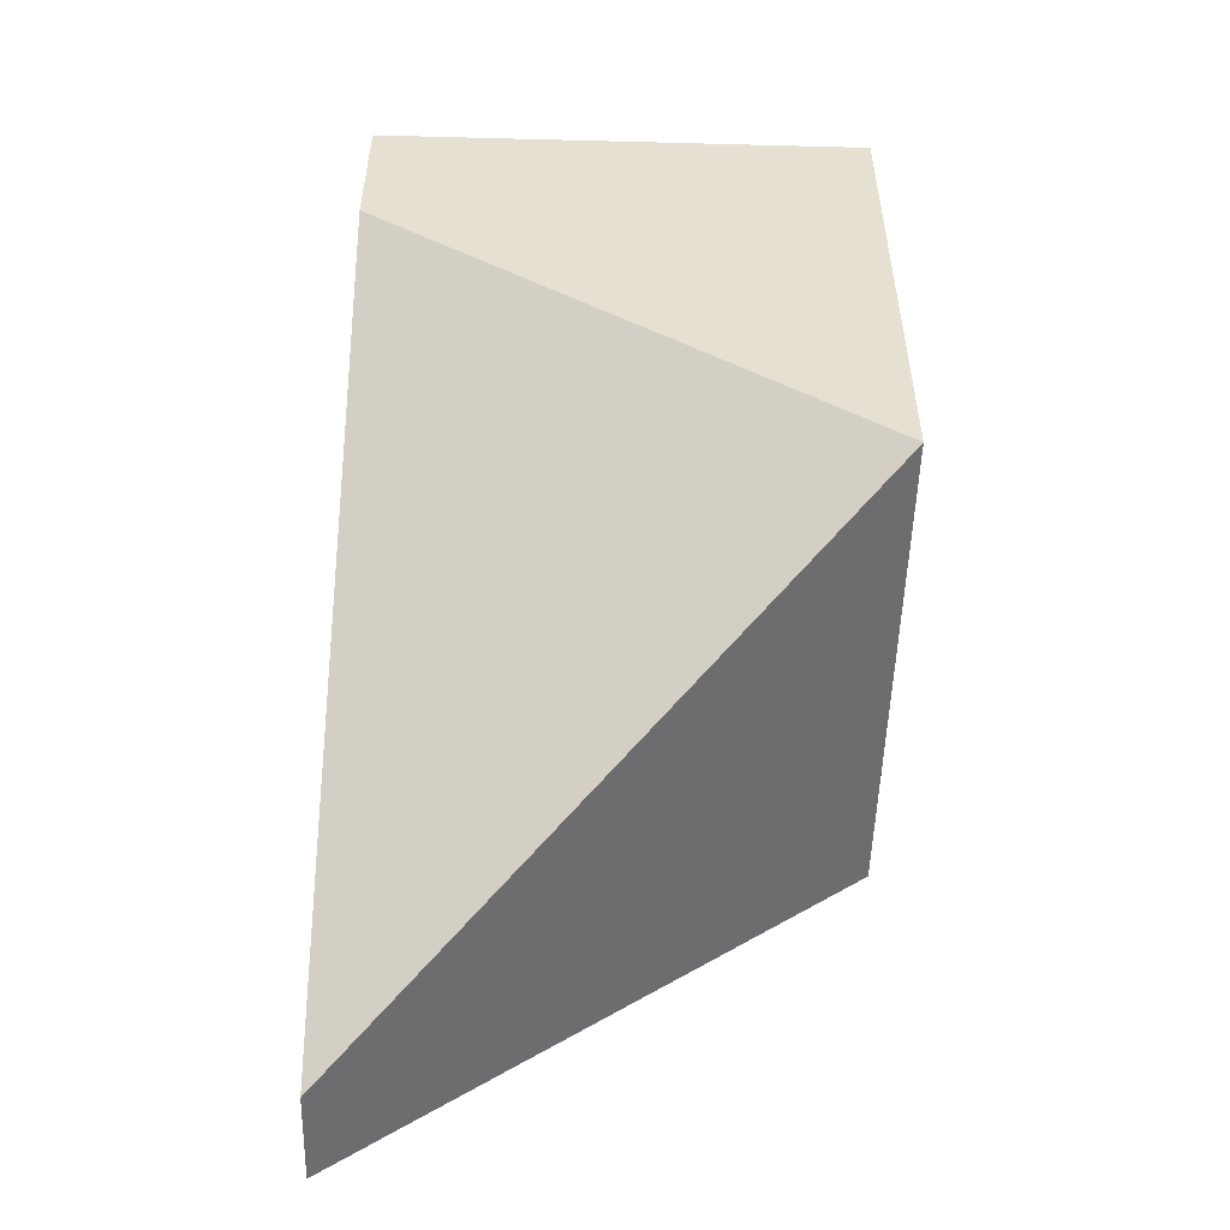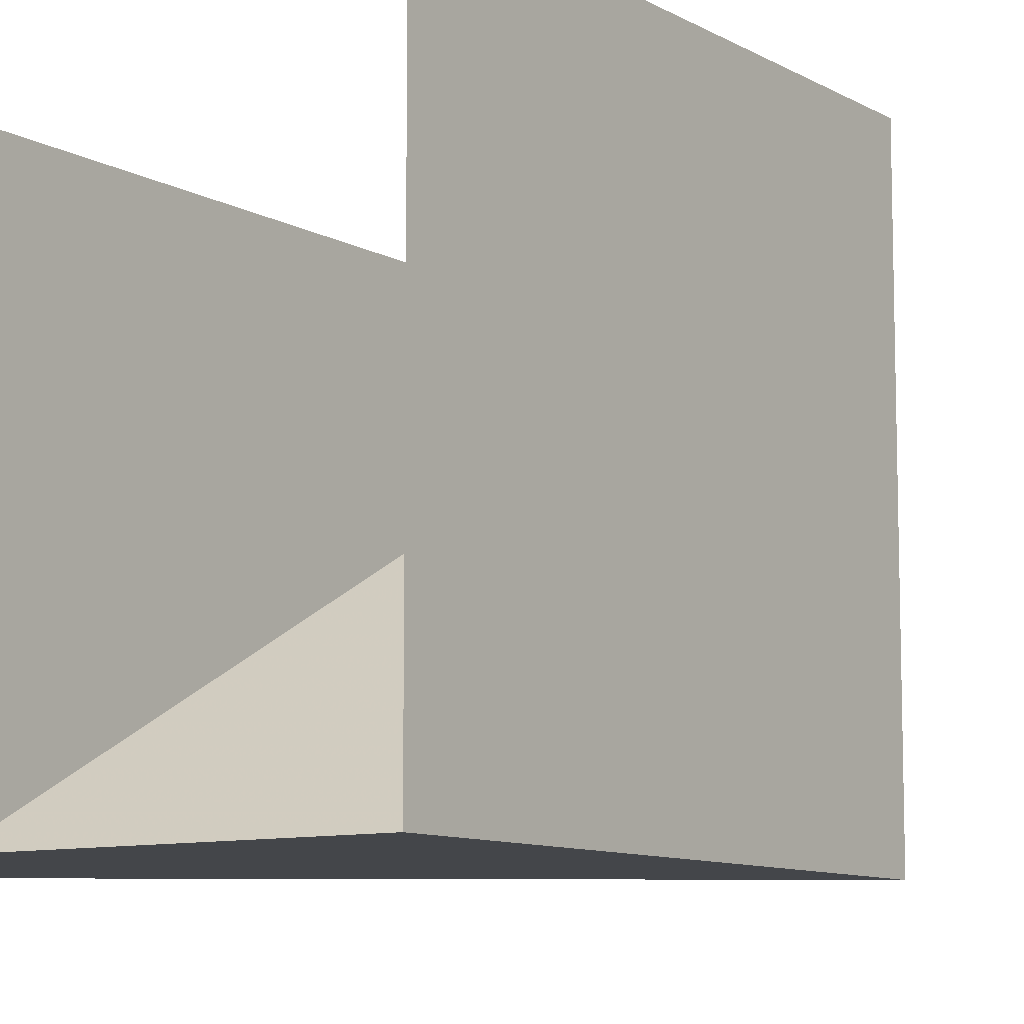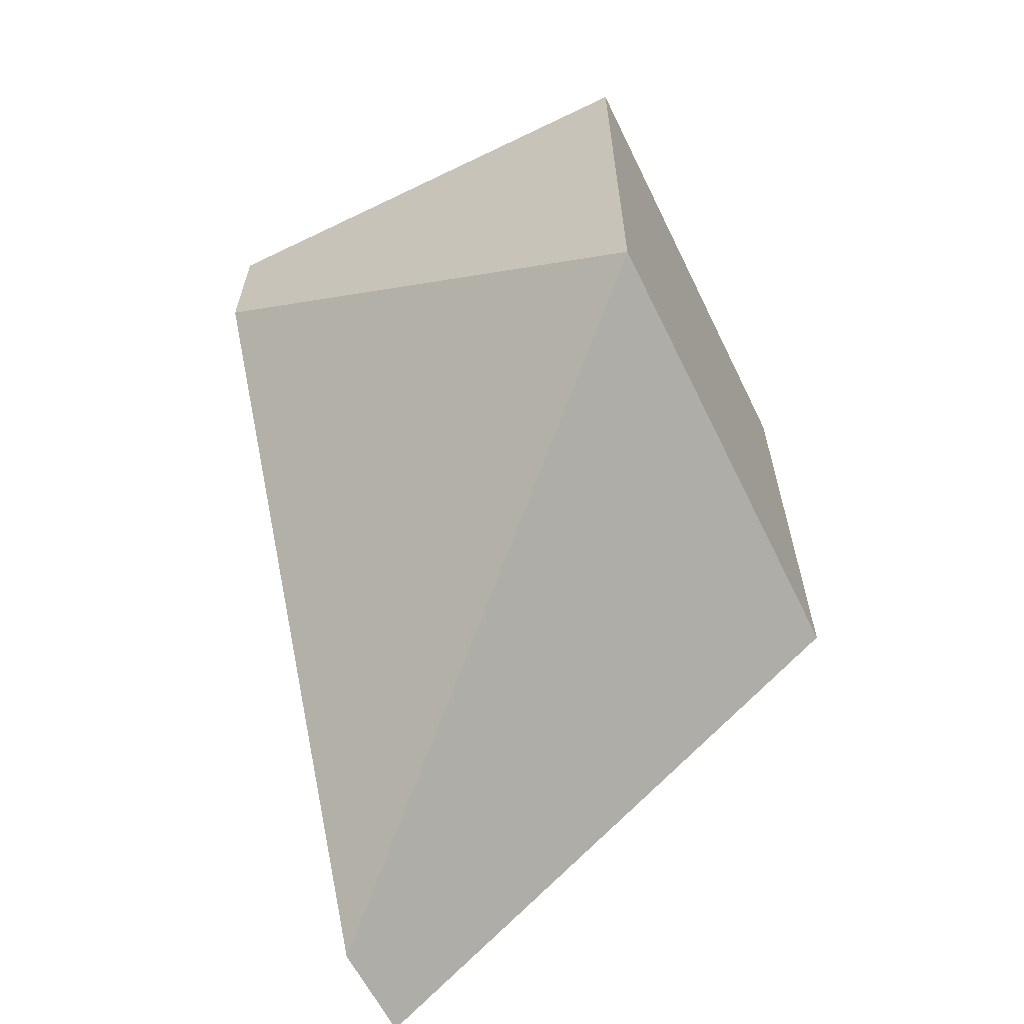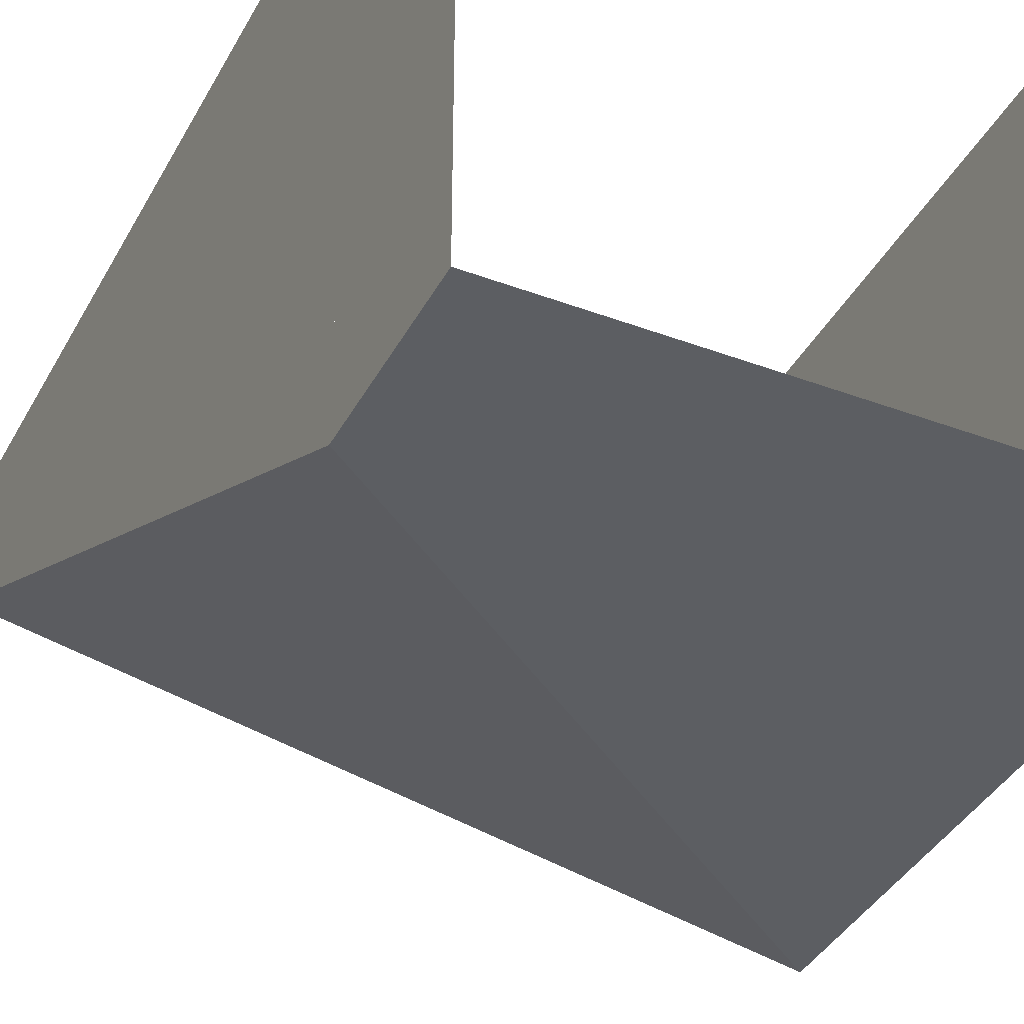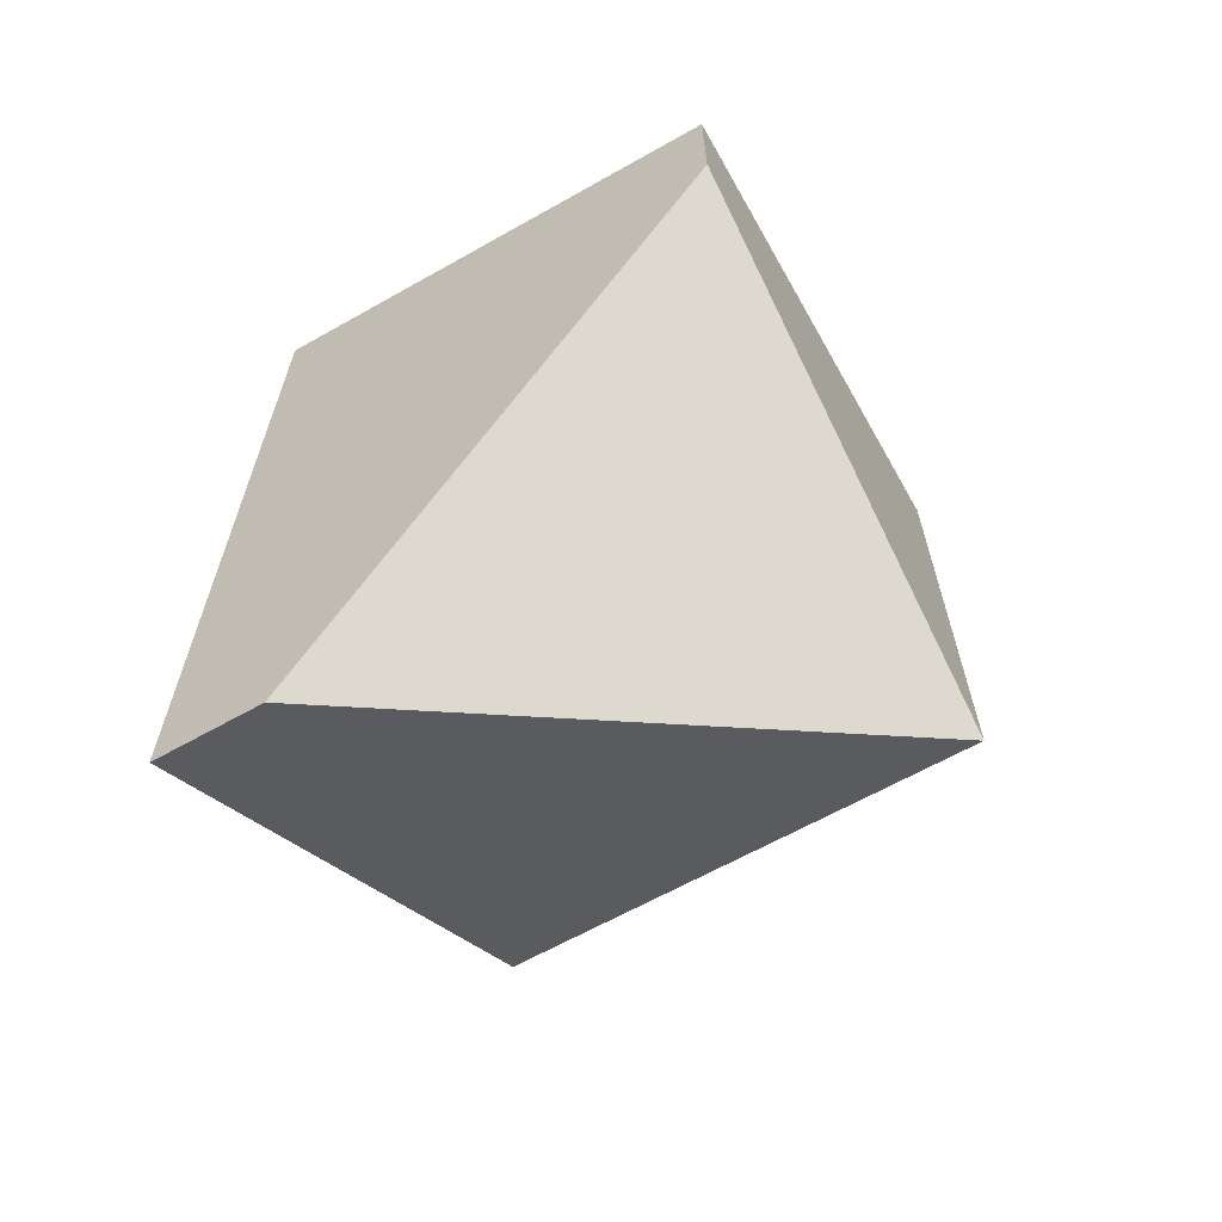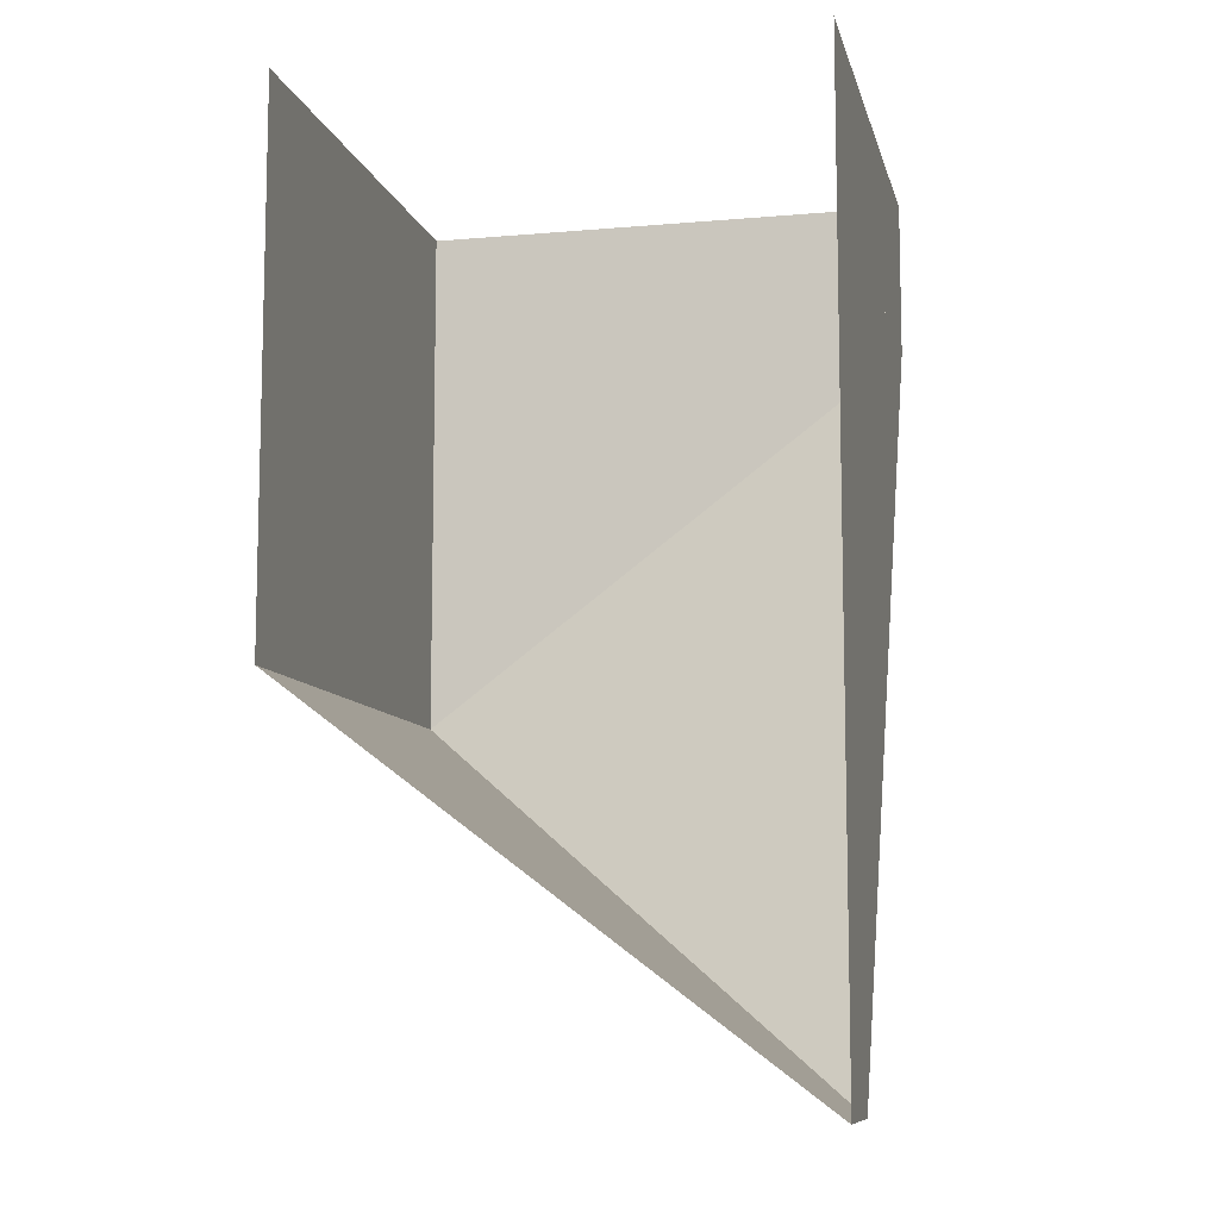
<metadata>
{"format":"obj","ext":"obj","renderer":"f3d","projection":"perspective","resolution":1024,"background":"white","views":[{"elev":-52.1,"azim":178.4,"up":"+Y"},{"elev":-9.5,"azim":-145.0,"up":"+Z"},{"elev":-61.9,"azim":-153.9,"up":"+Y"},{"elev":-38.2,"azim":154.5,"up":"+Z"},{"elev":-64.3,"azim":119.6,"up":"+Y"},{"elev":-9.3,"azim":13.0,"up":"+Y"}]}
</metadata>
<code>
v -0.5 -1.062 0.5
v -0.5 -1.062 -0.5
v 0.5 -1.812 0.2969
v 0.5 -1.812 0.5
v 0.5 -1.625 0.5
v 0.5 -0.3125 -0.5
v 0.5 -0.3125 -0.375
v 0.5 -1.562 0.5
v 0.5 -0.3125 0.5
v 0.5 -0.25 -0.5
v 0.5 -0.25 0.5
v -0.5 -0.8125 0.5
v -0.5 0 0.5
v -0.5 0 -0.5
v -0.5 -0.8125 -0.5
v -0.5 -0.9375 -0.5
v -0.5 -0.9375 0.5
v -0.5 -1 0.5
v -0.5 -1 -0.5
v 0.5 -0.1875 -0.5
v 0.5 -0.1875 0.5
v 0.5 -0.125 -0.5
v 0.5 -0.125 0.5
v 0.5 0 0.5
v 0.5 0 -0.5
v -0.5 0.5 -0.5
v -0.5 -1.5 -0.5
v -0.5 0.5 0.5
v 0.5 0.5 -0.5
v 0.5 -1.5 -0.5
v 0.5 1.438 -0.5
v -0.5 -1.062 0.5
v -0.5 -1.062 0.5
f 1 2 3
f 1 3 4
f 6 3 2
f 4 3 5
f 5 3 6
f 5 6 7
f 5 7 8
f 8 7 9
f 6 2 10
f 6 10 11
f 6 11 9
f 18 19 1
f 1 19 2
f 2 19 10
f 12 13 14
f 12 14 15
f 23 22 24
f 24 22 25
f 25 22 14
f 14 22 15
f 12 15 16
f 12 16 17
f 20 16 15
f 20 15 22
f 20 22 21
f 21 22 23
f 17 16 18
f 18 16 19
f 10 19 20
f 10 20 21
f 10 21 11
f 19 16 20

</code>
